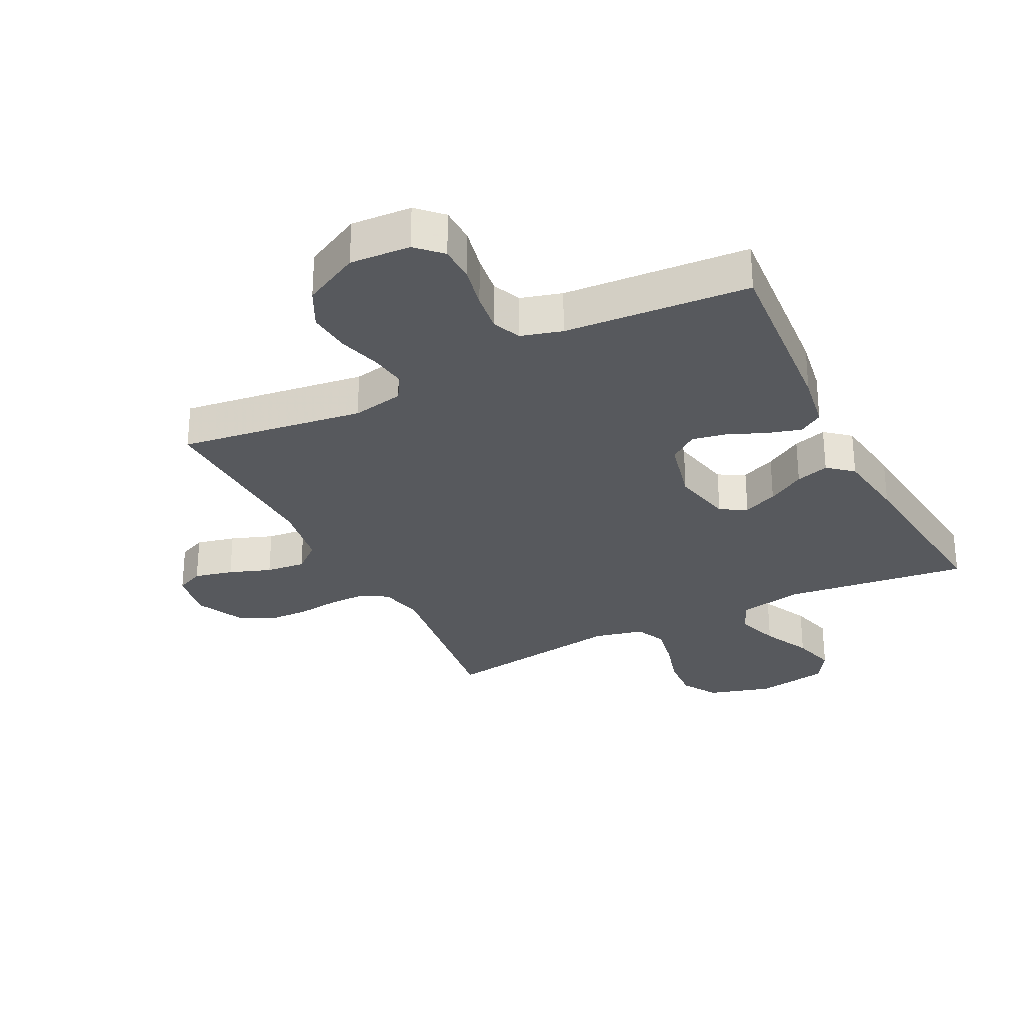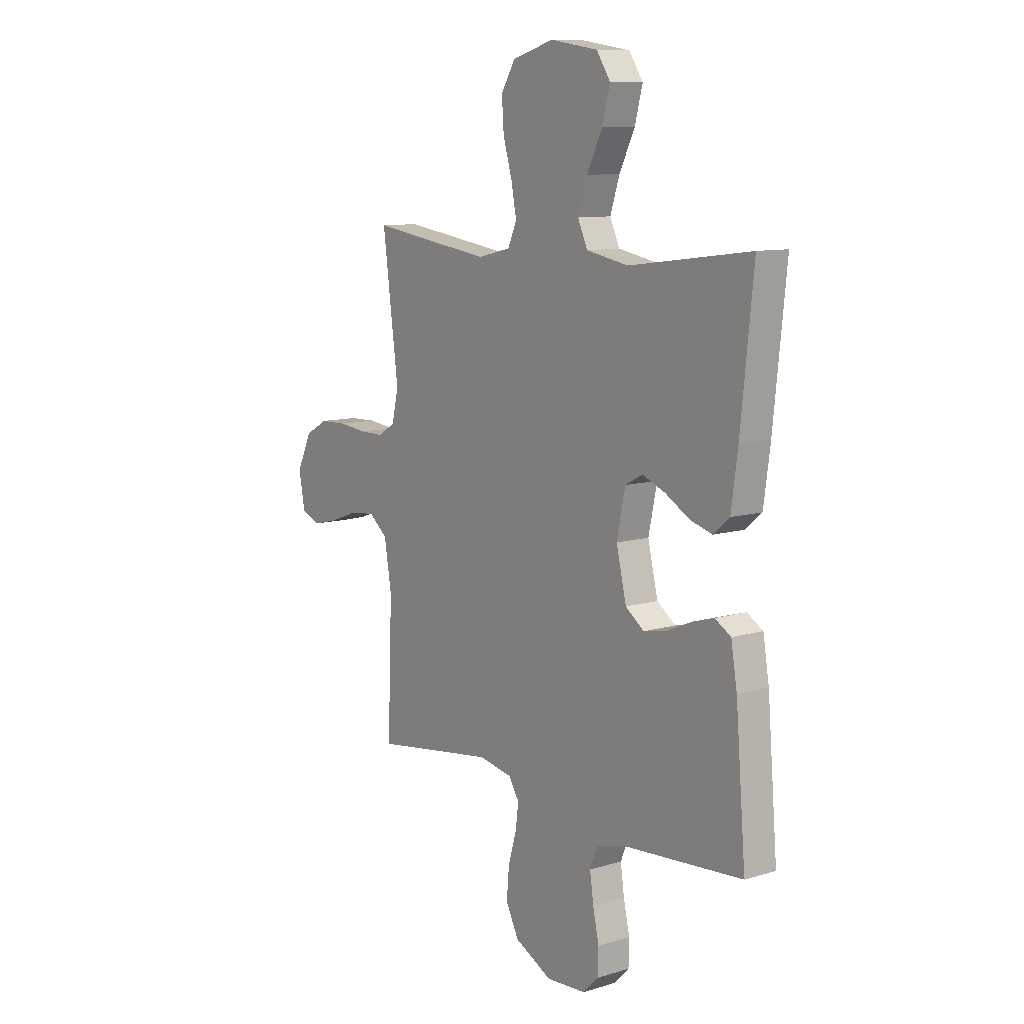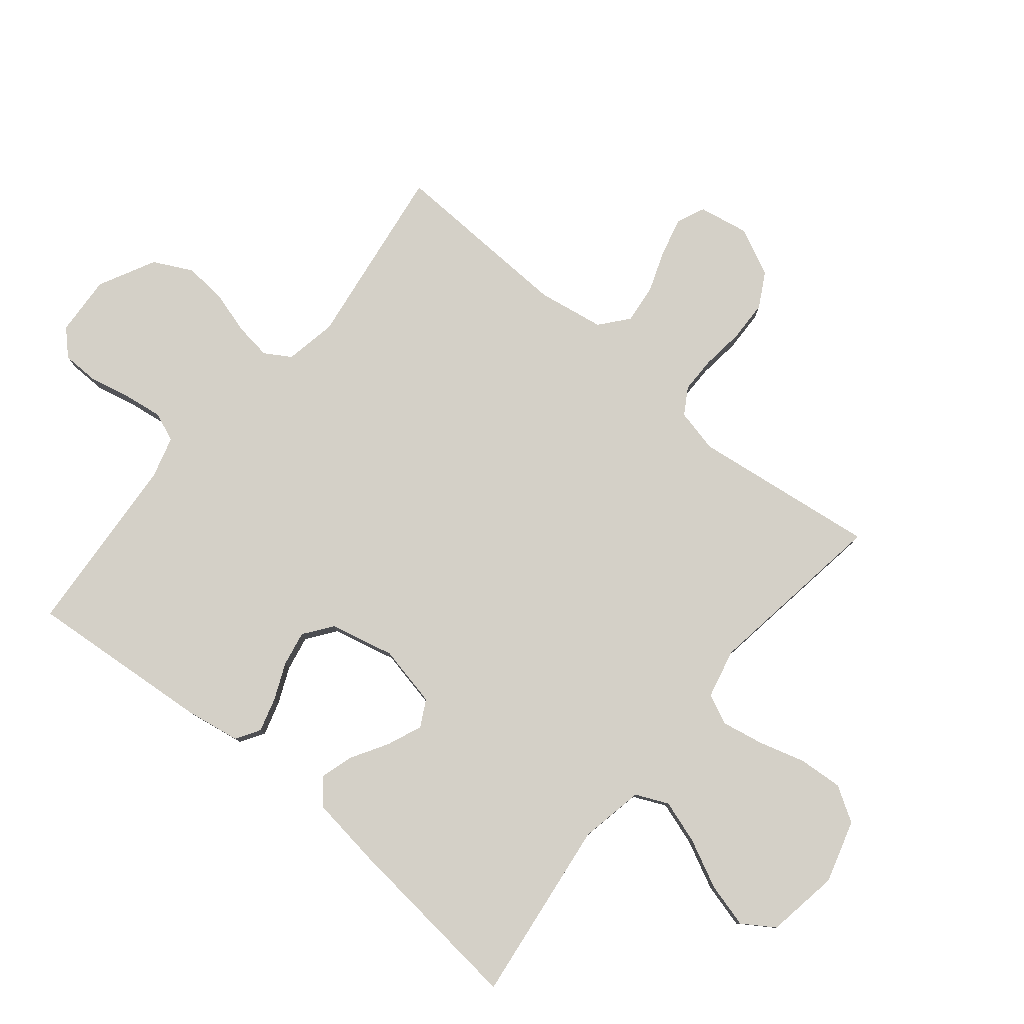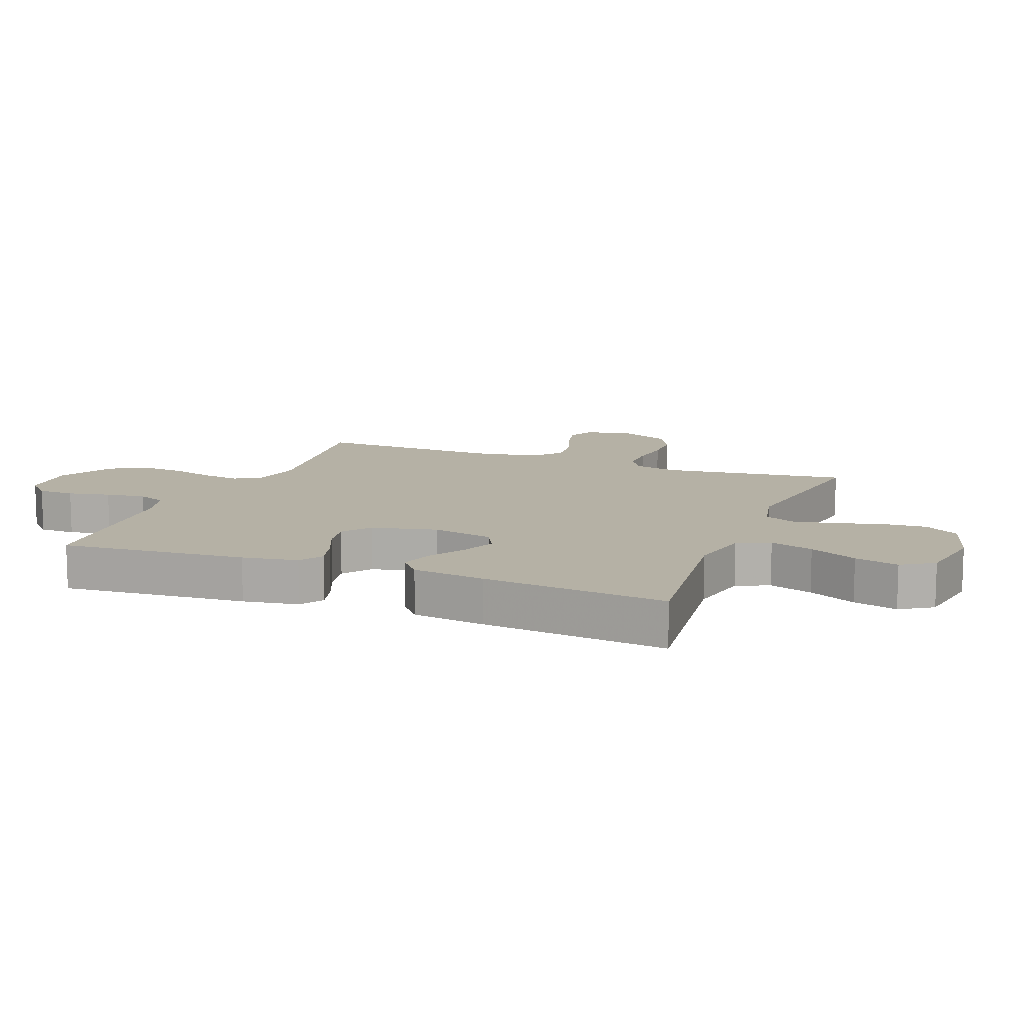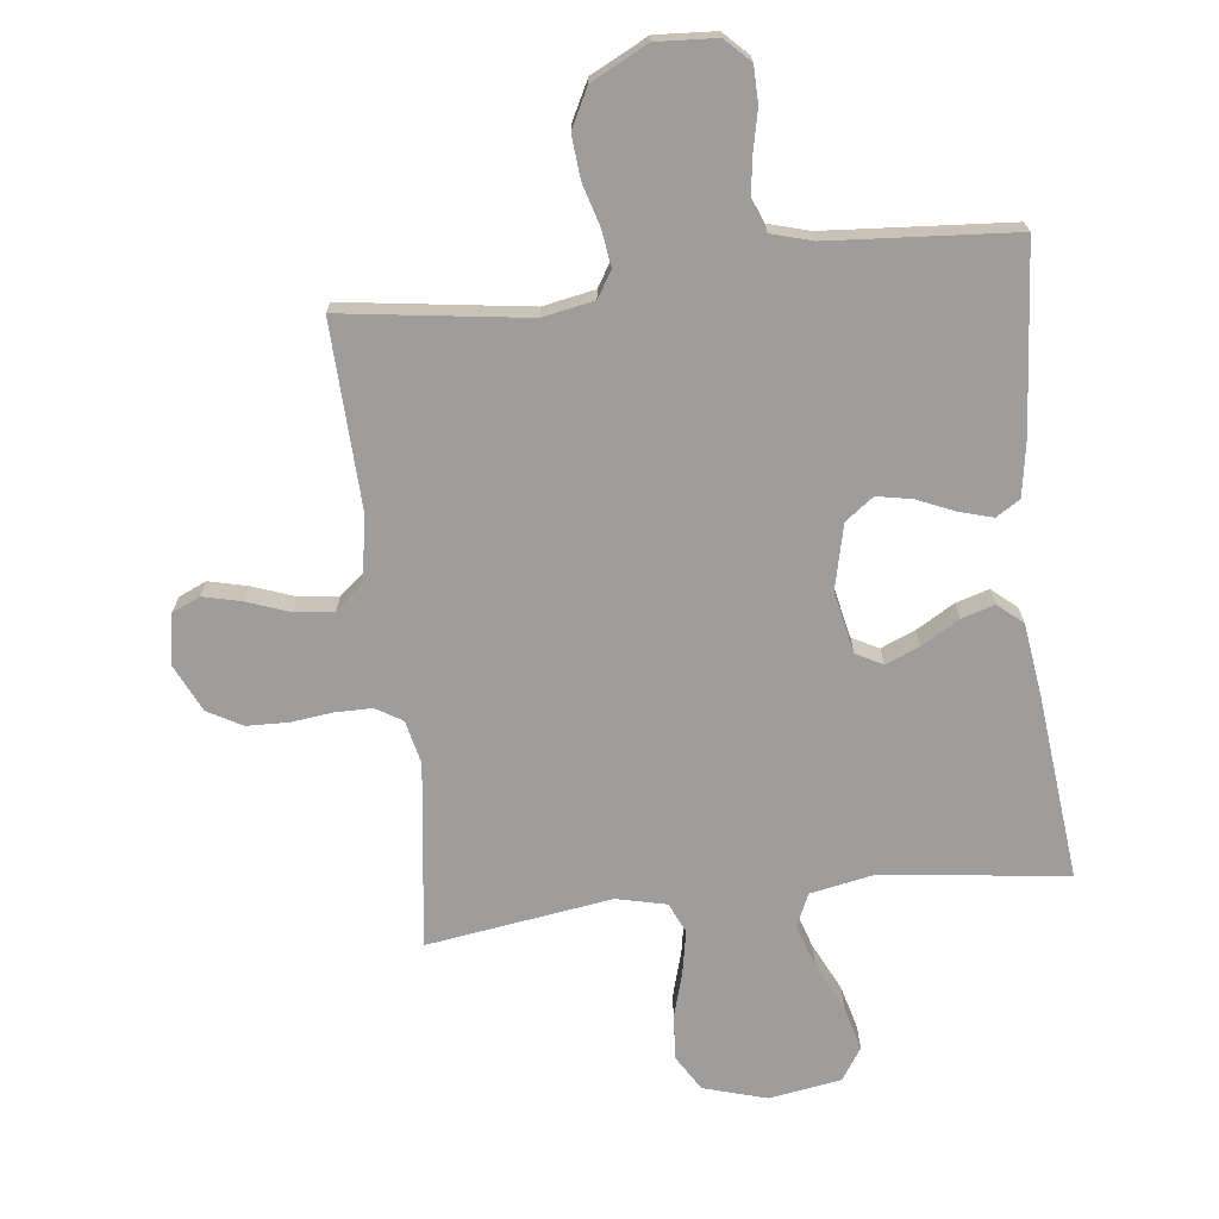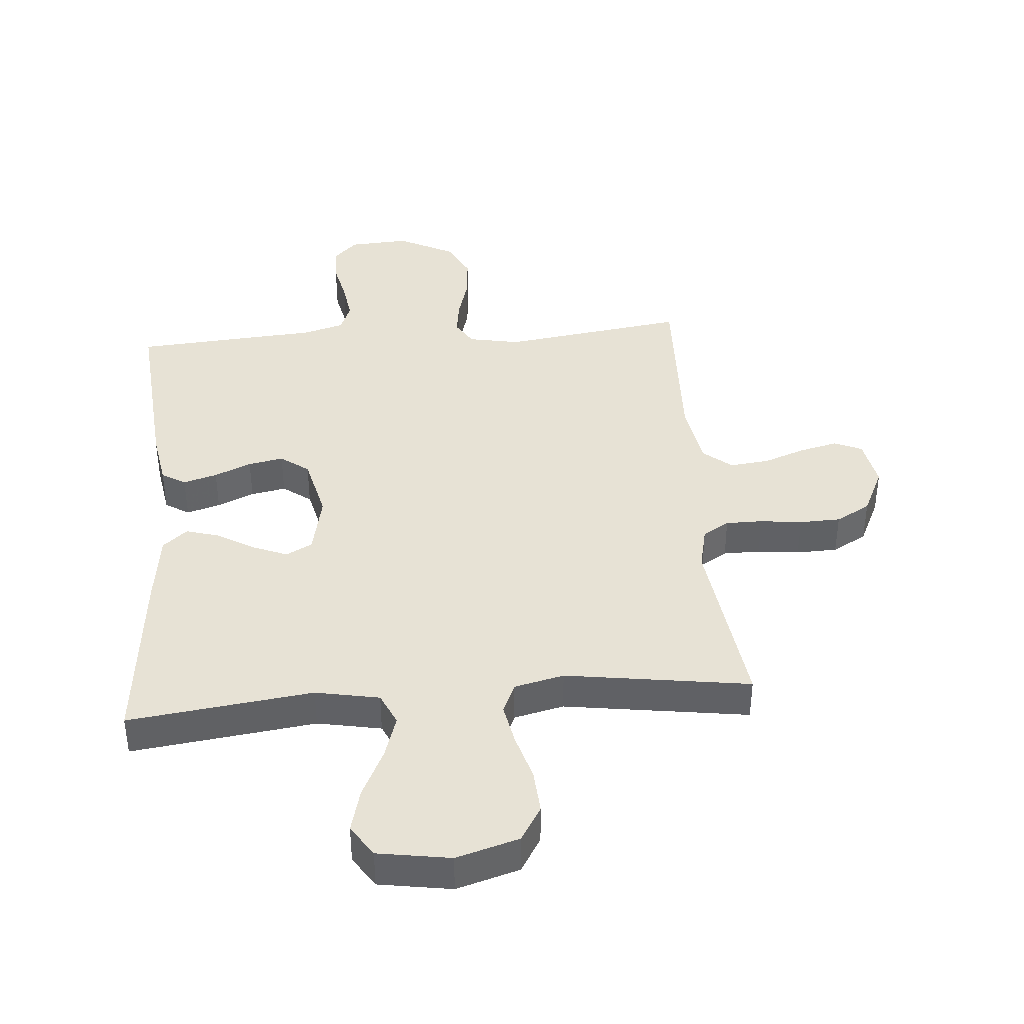
<metadata>
{"format":"obj","ext":"obj","renderer":"f3d","projection":"perspective","resolution":1024,"background":"white","views":[{"elev":-29.2,"azim":-153.1,"up":"+Y"},{"elev":10.0,"azim":-127.6,"up":"+Z"},{"elev":79.9,"azim":-50.5,"up":"+Y"},{"elev":11.8,"azim":-68.5,"up":"+Y"},{"elev":-70.5,"azim":-173.3,"up":"+Y"},{"elev":40.2,"azim":-4.7,"up":"+Y"}]}
</metadata>
<code>
v -0.5 0.07 -0.5
v -0.475 0.07 -0.2
v -0.46 0.07 -0.11
v -0.421 0.07 -0.086
v -0.366 0.07 -0.102
v -0.306 0.07 -0.128
v -0.249 0.07 -0.139
v -0.203 0.07 -0.105
v -0.178 0.07 0
v -0.199 0.07 0.1
v -0.242 0.07 0.123
v -0.298 0.07 0.1
v -0.359 0.07 0.064
v -0.413 0.07 0.048
v -0.453 0.07 0.082
v -0.469 0.07 0.2
v -0.5 0.07 0.5
v -0.2 0.07 0.462
v -0.096 0.07 0.482
v -0.072 0.07 0.535
v -0.095 0.07 0.606
v -0.133 0.07 0.684
v -0.152 0.07 0.756
v -0.118 0.07 0.808
v 0 0.07 0.827
v 0.102 0.07 0.797
v 0.137 0.07 0.74
v 0.132 0.07 0.668
v 0.11 0.07 0.592
v 0.097 0.07 0.524
v 0.119 0.07 0.475
v 0.2 0.07 0.456
v 0.5 0.07 0.5
v 0.461 0.07 0.2
v 0.477 0.07 0.129
v 0.52 0.07 0.103
v 0.58 0.07 0.103
v 0.648 0.07 0.111
v 0.715 0.07 0.109
v 0.771 0.07 0.078
v 0.808 0.07 0
v 0.793 0.07 -0.081
v 0.748 0.07 -0.101
v 0.685 0.07 -0.086
v 0.617 0.07 -0.061
v 0.553 0.07 -0.054
v 0.507 0.07 -0.092
v 0.489 0.07 -0.2
v 0.5 0.07 -0.5
v 0.2 0.07 -0.458
v 0.116 0.07 -0.474
v 0.09 0.07 -0.516
v 0.098 0.07 -0.575
v 0.118 0.07 -0.644
v 0.124 0.07 -0.714
v 0.092 0.07 -0.777
v 0 0.07 -0.824
v -0.098 0.07 -0.818
v -0.137 0.07 -0.779
v -0.138 0.07 -0.72
v -0.123 0.07 -0.652
v -0.114 0.07 -0.588
v -0.133 0.07 -0.541
v -0.2 0.07 -0.522
v -0.5 0 -0.5
v -0.475 0 -0.2
v -0.46 0 -0.11
v -0.421 0 -0.086
v -0.366 0 -0.102
v -0.306 0 -0.128
v -0.249 0 -0.139
v -0.203 0 -0.105
v -0.178 0 0
v -0.199 0 0.1
v -0.242 0 0.123
v -0.298 0 0.1
v -0.359 0 0.064
v -0.413 0 0.048
v -0.453 0 0.082
v -0.469 0 0.2
v -0.5 0 0.5
v -0.2 0 0.462
v -0.096 0 0.482
v -0.072 0 0.535
v -0.095 0 0.606
v -0.133 0 0.684
v -0.152 0 0.756
v -0.118 0 0.808
v 0 0 0.827
v 0.102 0 0.797
v 0.137 0 0.74
v 0.132 0 0.668
v 0.11 0 0.592
v 0.097 0 0.524
v 0.119 0 0.475
v 0.2 0 0.456
v 0.5 0 0.5
v 0.461 0 0.2
v 0.477 0 0.129
v 0.52 0 0.103
v 0.58 0 0.103
v 0.648 0 0.111
v 0.715 0 0.109
v 0.771 0 0.078
v 0.808 0 0
v 0.793 0 -0.081
v 0.748 0 -0.101
v 0.685 0 -0.086
v 0.617 0 -0.061
v 0.553 0 -0.054
v 0.507 0 -0.092
v 0.489 0 -0.2
v 0.5 0 -0.5
v 0.2 0 -0.458
v 0.116 0 -0.474
v 0.09 0 -0.516
v 0.098 0 -0.575
v 0.118 0 -0.644
v 0.124 0 -0.714
v 0.092 0 -0.777
v 0 0 -0.824
v -0.098 0 -0.818
v -0.137 0 -0.779
v -0.138 0 -0.72
v -0.123 0 -0.652
v -0.114 0 -0.588
v -0.133 0 -0.541
v -0.2 0 -0.522
f 58 59 60 61
f 58 61 62
f 57 58 62
f 56 57 62 63
f 53 54 55 56
f 52 53 56 63
f 48 49 50
f 47 48 50 51
f 42 43 44 45
f 40 41 42 45
f 40 45 46
f 37 38 39 40
f 36 37 40 46
f 35 36 46 47
f 32 33 34
f 31 32 34 35
f 26 27 28 29
f 26 29 30
f 25 26 30
f 24 25 30
f 21 22 23 24
f 20 21 24 30
f 19 20 30 31
f 15 16 17 18
f 12 13 14 15
f 11 12 15 18
f 10 11 18 19
f 3 4 5 6
f 3 6 7
f 64 1 2 3
f 64 3 7
f 51 52 63 64
f 51 64 7 8
f 47 51 8 9
f 19 31 35 47
f 9 10 19 47
f 125 124 123 122
f 126 125 122
f 126 122 121
f 127 126 121 120
f 120 119 118 117
f 127 120 117 116
f 114 113 112
f 115 114 112 111
f 109 108 107 106
f 109 106 105 104
f 110 109 104
f 104 103 102 101
f 110 104 101 100
f 111 110 100 99
f 98 97 96
f 99 98 96 95
f 93 92 91 90
f 94 93 90
f 94 90 89
f 94 89 88
f 88 87 86 85
f 94 88 85 84
f 95 94 84 83
f 82 81 80 79
f 79 78 77 76
f 82 79 76 75
f 83 82 75 74
f 70 69 68 67
f 71 70 67
f 67 66 65 128
f 71 67 128
f 128 127 116 115
f 72 71 128 115
f 73 72 115 111
f 111 99 95 83
f 111 83 74 73
f 1 65 66 2
f 2 66 67 3
f 3 67 68 4
f 4 68 69 5
f 5 69 70 6
f 6 70 71 7
f 7 71 72 8
f 8 72 73 9
f 9 73 74 10
f 10 74 75 11
f 11 75 76 12
f 12 76 77 13
f 13 77 78 14
f 14 78 79 15
f 15 79 80 16
f 16 80 81 17
f 17 81 82 18
f 18 82 83 19
f 19 83 84 20
f 20 84 85 21
f 21 85 86 22
f 22 86 87 23
f 23 87 88 24
f 24 88 89 25
f 25 89 90 26
f 26 90 91 27
f 27 91 92 28
f 28 92 93 29
f 29 93 94 30
f 30 94 95 31
f 31 95 96 32
f 32 96 97 33
f 33 97 98 34
f 34 98 99 35
f 35 99 100 36
f 36 100 101 37
f 37 101 102 38
f 38 102 103 39
f 39 103 104 40
f 40 104 105 41
f 41 105 106 42
f 42 106 107 43
f 43 107 108 44
f 44 108 109 45
f 45 109 110 46
f 46 110 111 47
f 47 111 112 48
f 48 112 113 49
f 49 113 114 50
f 50 114 115 51
f 51 115 116 52
f 52 116 117 53
f 53 117 118 54
f 54 118 119 55
f 55 119 120 56
f 56 120 121 57
f 57 121 122 58
f 58 122 123 59
f 59 123 124 60
f 60 124 125 61
f 61 125 126 62
f 62 126 127 63
f 63 127 128 64
f 64 128 65 1

</code>
